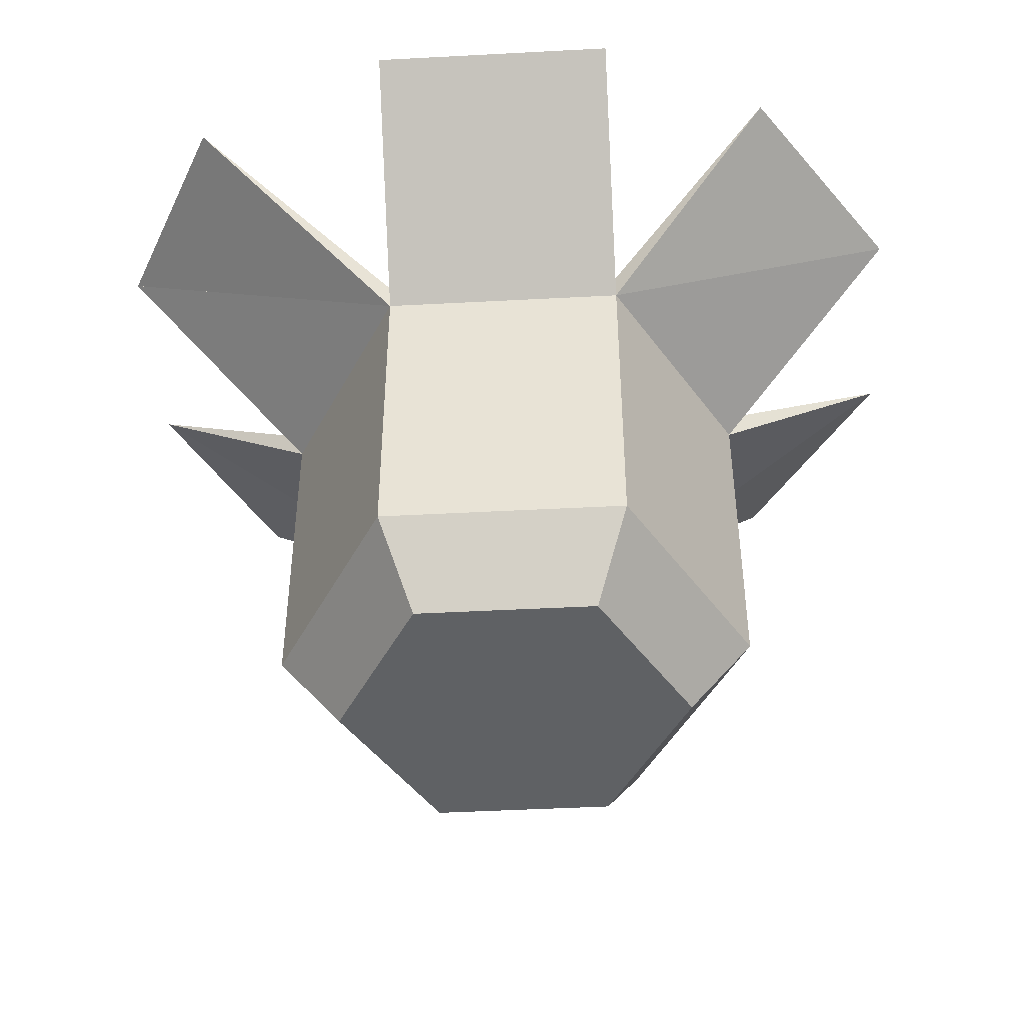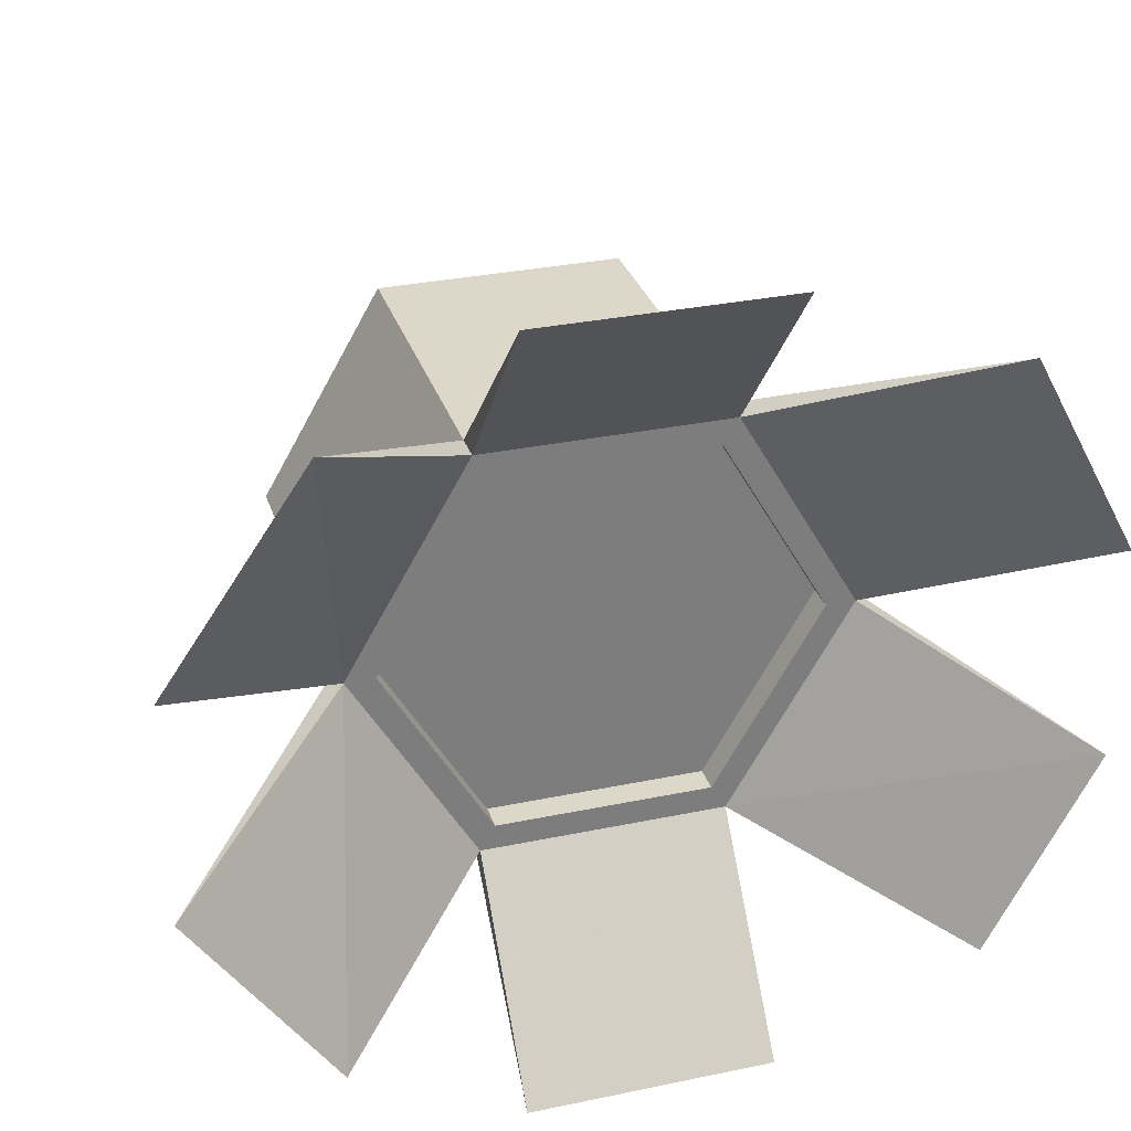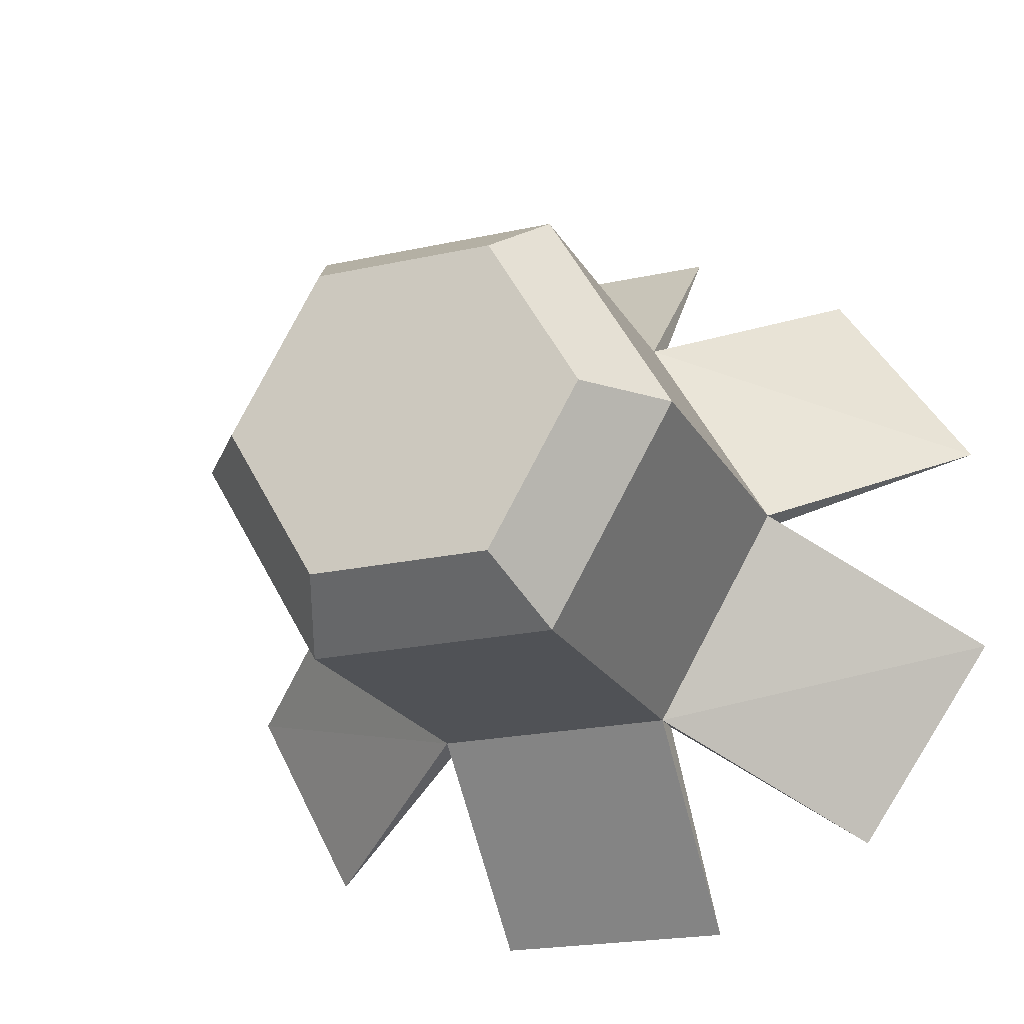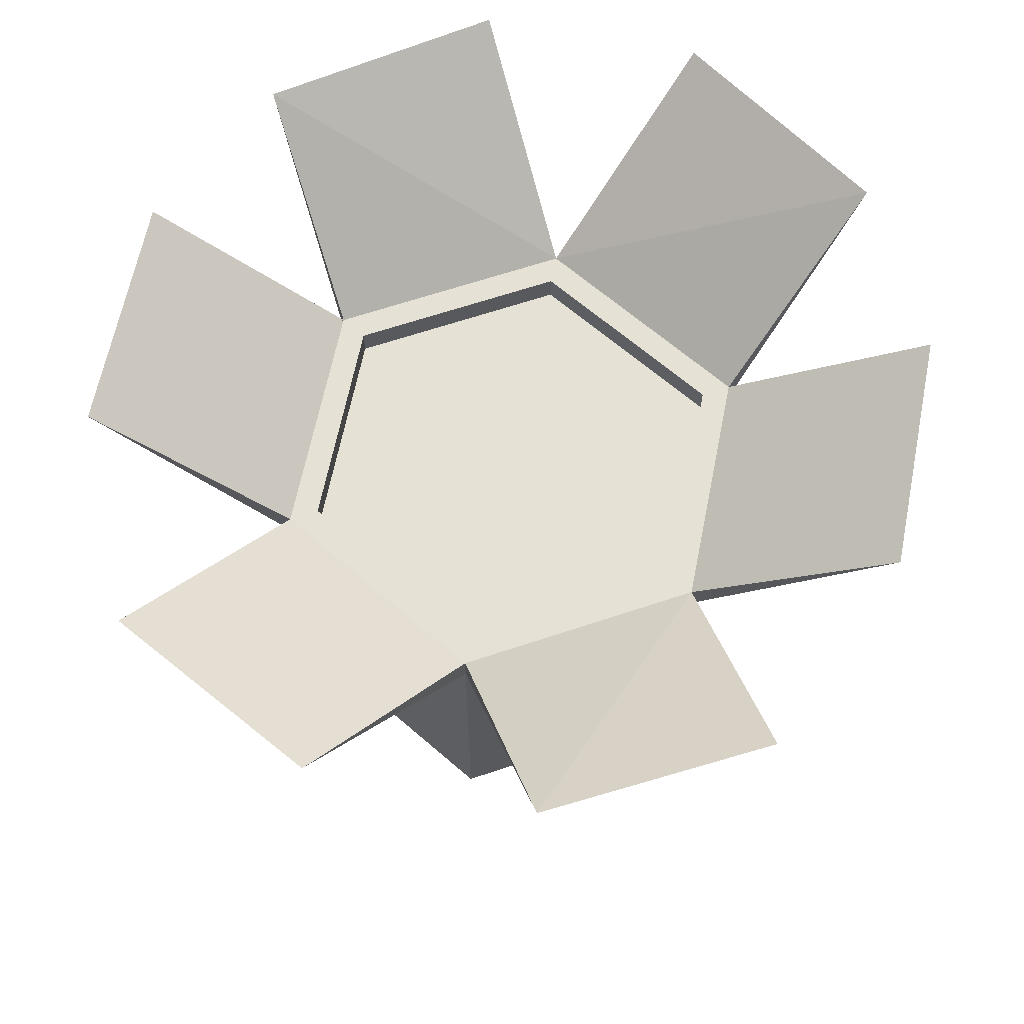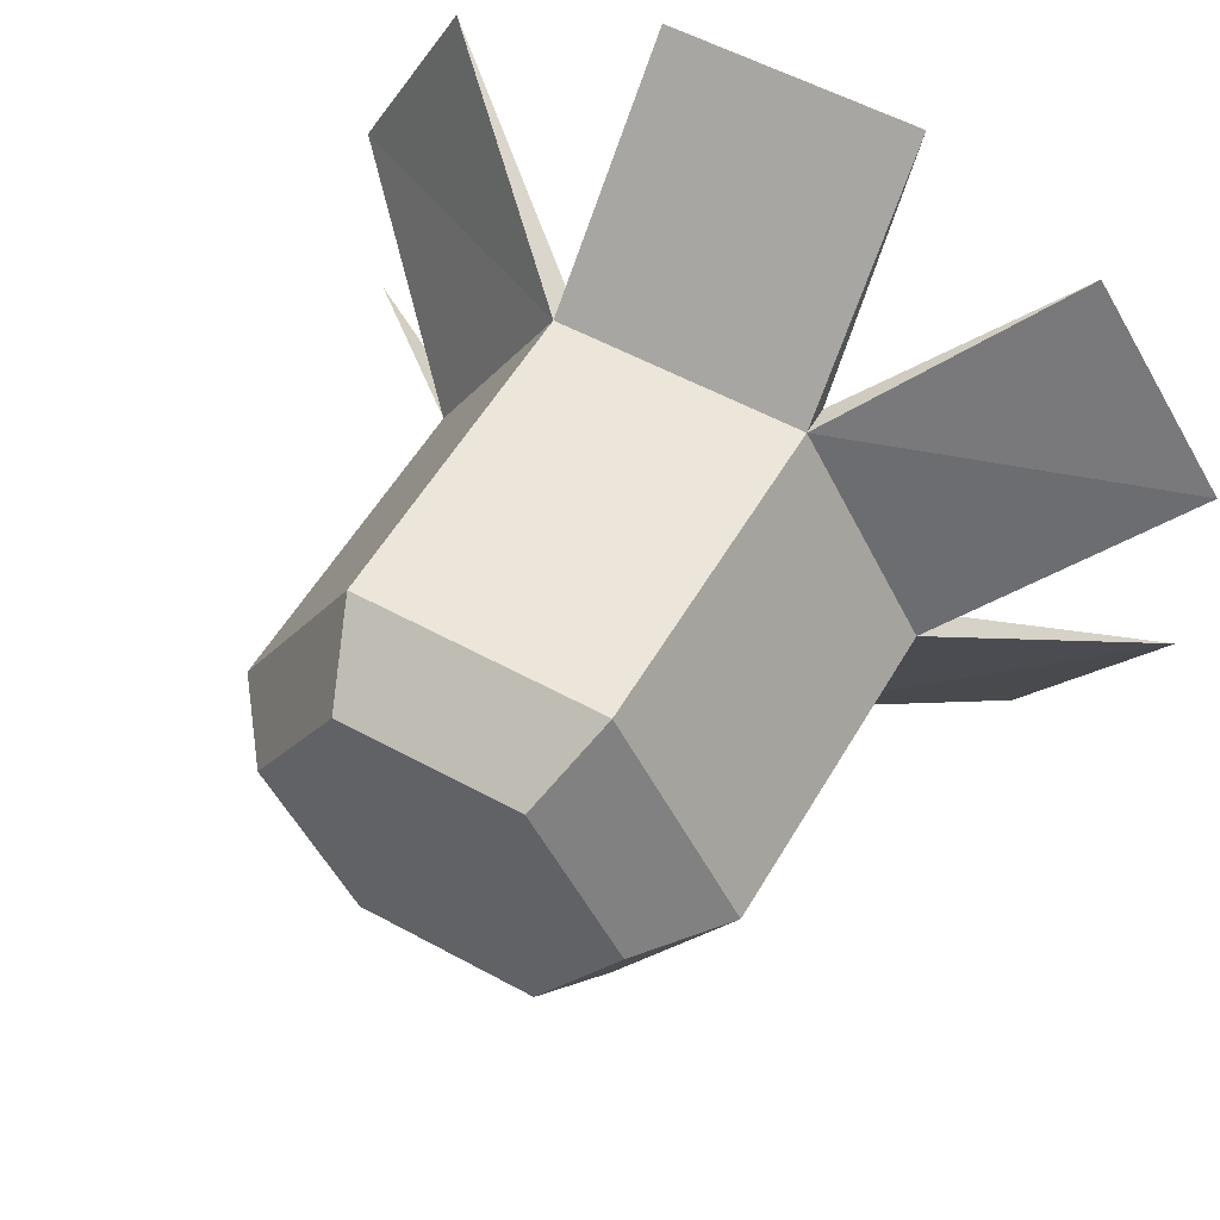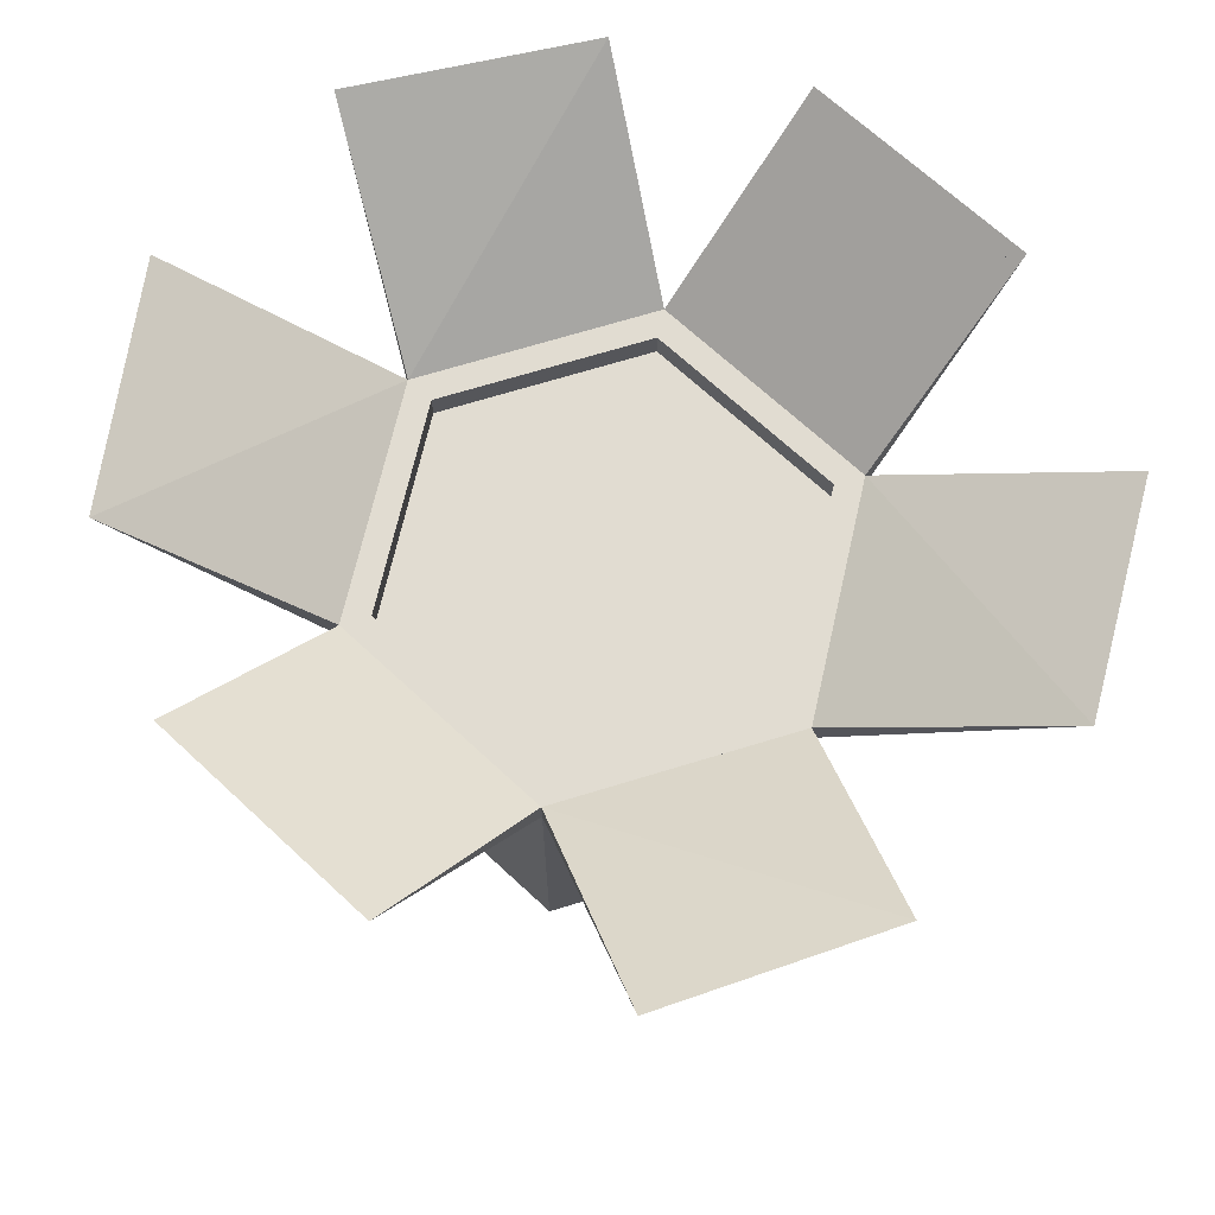
<metadata>
{"format":"obj","ext":"obj","renderer":"f3d","projection":"perspective","resolution":1024,"background":"white","views":[{"elev":-45.6,"azim":3.5,"up":"+Y"},{"elev":30.9,"azim":163.3,"up":"+Z"},{"elev":-21.0,"azim":21.7,"up":"+Z"},{"elev":64.2,"azim":-78.7,"up":"+Y"},{"elev":55.4,"azim":29.9,"up":"+Z"},{"elev":69.1,"azim":-137.1,"up":"+Y"}]}
</metadata>
<code>
v -50.18 -50.51 -0.4022
v -26.93 -50.51 39.81
v -35.3 -29.78 54.27
v -26.93 -50.51 -40.61
v -26.93 -50.51 39.81
v -50.18 -50.51 -0.4022
v 19.56 -50.51 -40.61
v 27.92 -29.78 -55.08
v 19.56 -50.51 -40.61
v -26.93 -50.51 -40.61
v 27.92 -29.78 -55.08
v 59.53 -29.78 -0.4022
v 19.56 -50.51 -40.61
v 27.92 -29.78 -55.08
v 59.53 54.12 -0.4022
v 59.53 -29.78 -0.4022
v 27.92 54.12 -55.08
v 27.92 -29.78 -55.08
v -35.3 54.12 -55.08
v 27.92 54.12 -55.08
v -35.3 -29.78 -55.08
v -35.3 -29.78 -55.08
v -35.3 -29.78 -55.08
v -26.93 -50.51 -40.61
v -50.18 -50.51 -0.4022
v -66.91 -29.78 -0.4022
v -66.91 -29.78 -0.4022
v -35.3 -29.78 54.27
v -66.91 54.12 -0.4022
v -66.91 -29.78 -0.4022
v -35.3 54.12 54.27
v -35.3 -29.78 54.27
v 27.92 54.12 54.27
v -35.3 54.12 54.27
v 27.92 -29.78 54.27
v -35.3 -29.78 54.27
v -26.93 -50.51 39.81
v 27.92 -29.78 54.27
v 19.56 -50.51 39.81
v 19.56 -50.51 39.81
v 42.81 -50.51 -0.4022
v 42.81 -50.51 -0.4022
v 59.53 -29.78 -0.4022
v 19.56 -50.51 39.81
v 42.81 -50.51 -0.4022
v 27.92 -29.78 54.27
v 59.53 54.12 -0.4022
v 27.92 -29.78 54.27
v 59.53 -29.78 -0.4022
v 27.92 54.12 54.27
v 27.92 61.53 54.27
v 59.53 61.53 -0.4022
v 107.6 101.8 28.5
v 59.53 54.12 -0.4022
v 59.53 61.53 -0.4022
v 107.6 101.8 28.5
v 27.92 54.12 54.27
v 59.53 54.12 -0.4022
v 107.6 101.8 28.5
v 71.25 101.8 81.47
v 27.92 54.12 54.27
v 107.6 101.8 28.5
v 59.53 61.53 -0.4022
v 71.25 101.8 81.47
v 71.25 101.8 81.47
v 59.53 61.53 -0.4022
v 27.92 61.53 54.27
v 51.84 61.53 -0.4022
v 27.92 61.53 54.27
v 59.53 61.53 -0.4022
v 24.08 61.53 47.62
v 51.84 61.53 -0.4022
v 24.08 54.24 47.62
v 24.08 61.53 47.62
v 51.84 54.24 -0.4022
v 24.08 61.53 -48.42
v 51.84 54.24 -0.4022
v 51.84 61.53 -0.4022
v 24.08 54.24 -48.42
v 24.08 61.53 -48.42
v -31.45 54.24 -48.42
v 24.08 54.24 -48.42
v -31.45 61.53 -48.42
v 27.92 61.53 -55.08
v -31.45 61.53 -48.42
v 24.08 61.53 -48.42
v -35.3 61.53 -55.08
v -35.3 61.53 -55.08
v 27.92 61.53 -55.08
v 27.92 54.12 -55.08
v -35.3 54.12 -55.08
v -35.3 101.8 -104.6
v -35.3 101.8 -104.6
v -35.3 54.12 -55.08
v -35.3 61.53 -55.08
v -88.4 101.8 -81.76
v -35.3 61.53 -55.08
v -35.3 54.12 -55.08
v -35.3 61.53 -55.08
v -88.4 101.8 -81.76
v -116.6 101.8 -28.79
v -35.3 54.12 -55.08
v -116.6 101.8 -28.79
v -88.4 101.8 -81.76
v -35.3 54.12 -55.08
v -66.91 54.12 -0.4022
v -116.6 101.8 -28.79
v -35.3 54.12 -55.08
v -66.91 -29.78 -0.4022
v -66.91 54.12 -0.4022
v -35.3 -29.78 -55.08
v -35.3 61.53 -55.08
v -66.91 61.53 -0.4022
v -35.3 61.53 54.27
v -66.91 61.53 -0.4022
v -35.3 54.12 54.27
v -116.6 101.8 27.98
v -66.91 54.12 -0.4022
v -35.3 54.12 54.27
v -88.4 101.8 80.95
v -116.6 101.8 27.98
v -88.4 101.8 80.95
v -35.3 54.12 54.27
v -35.3 61.53 54.27
v 27.92 61.53 54.27
v -35.3 61.53 54.27
v 27.92 54.12 54.27
v -35.3 101.8 103.8
v -35.3 54.12 54.27
v 27.92 101.8 103.8
v 27.92 101.8 103.8
v 27.92 61.53 54.27
v -35.3 101.8 103.8
v 27.92 61.53 54.27
v 27.92 101.8 103.8
v 27.92 54.12 54.27
v 71.25 101.8 81.47
v 27.92 61.53 54.27
v 27.92 54.12 54.27
v -35.3 101.8 103.8
v 27.92 54.12 54.27
v 27.92 61.53 54.27
v -35.3 61.53 54.27
v -31.45 61.53 47.62
v -35.3 61.53 54.27
v 24.08 54.24 47.62
v -31.45 61.53 47.62
v 24.08 61.53 47.62
v -31.45 54.24 47.62
v -31.45 54.24 -48.42
v -31.45 54.24 47.62
v 24.08 54.24 47.62
v -59.21 54.24 -0.4022
v -31.45 54.24 -48.42
v -59.21 61.53 -0.4022
v -59.21 54.24 -0.4022
v -31.45 61.53 -48.42
v -59.21 61.53 -0.4022
v -66.91 61.53 -0.4022
v -35.3 61.53 -55.08
v -116.6 101.8 -28.79
v -66.91 61.53 -0.4022
v -116.6 101.8 -28.79
v -35.3 61.53 -55.08
v -35.3 54.12 -55.08
v -116.6 101.8 -28.79
v -66.91 54.12 -0.4022
v -66.91 61.53 -0.4022
v -116.6 101.8 27.98
v -66.91 61.53 -0.4022
v -66.91 54.12 -0.4022
v -35.3 61.53 54.27
v -66.91 61.53 -0.4022
v -116.6 101.8 27.98
v -31.45 61.53 47.62
v -59.21 54.24 -0.4022
v -59.21 61.53 -0.4022
v -31.45 54.24 47.62
v -35.3 61.53 54.27
v -116.6 101.8 27.98
v -88.4 101.8 80.95
v -116.6 101.8 27.98
v -35.3 54.12 54.27
v -35.3 61.53 54.27
v -35.3 61.53 54.27
v -35.3 54.12 54.27
v -35.3 101.8 103.8
v 24.08 54.24 -48.42
v 51.84 54.24 -0.4022
v 27.92 61.53 -55.08
v -35.3 101.8 -104.6
v -35.3 61.53 -55.08
v -35.3 101.8 -104.6
v 27.92 61.53 -55.08
v 27.92 54.12 -55.08
v 27.92 101.8 -104.6
v 27.92 101.8 -104.6
v 27.92 101.8 -104.6
v 27.92 61.53 -55.08
v 27.92 54.12 -55.08
v 59.53 61.53 -0.4022
v 27.92 61.53 -55.08
v 107.6 101.8 -29.3
v 59.53 61.53 -0.4022
v 59.53 54.12 -0.4022
v 107.6 101.8 -29.3
v 71.25 101.8 -82.27
v 59.53 61.53 -0.4022
v 107.6 101.8 -29.3
v 27.92 54.12 -55.08
v 71.25 101.8 -82.27
v 107.6 101.8 -29.3
v 59.53 54.12 -0.4022
v 27.92 54.12 -55.08
v 71.25 101.8 -82.27
v 27.92 54.12 -55.08
v 27.92 61.53 -55.08
v 71.25 101.8 -82.27
v 27.92 61.53 -55.08
v 59.53 61.53 -0.4022
g Model
f 1 2 3
f 4 5 6
f 5 4 7
f 8 9 10
f 11 12 13
f 14 15 16
f 15 14 17
f 18 19 20
f 19 18 21
f 8 10 22
f 23 24 25
f 23 25 26
f 1 3 27
f 28 29 30
f 29 28 31
f 32 33 34
f 33 32 35
f 36 37 38
f 38 37 39
f 5 7 40
f 40 7 41
f 13 12 42
f 43 44 45
f 43 46 44
f 47 48 49
f 48 47 50
f 47 51 50
f 51 47 52
f 53 54 55
f 56 57 58
f 59 60 61
f 62 63 64
f 65 66 67
f 68 69 70
f 69 68 71
f 72 73 74
f 73 72 75
f 76 77 78
f 77 76 79
f 80 81 82
f 81 80 83
f 84 85 86
f 85 84 87
f 20 88 89
f 88 20 19
f 90 91 92
f 93 94 95
f 96 97 98
f 99 100 101
f 102 103 104
f 105 106 107
f 108 109 110
f 109 108 111
f 110 112 108
f 112 110 113
f 29 114 115
f 114 29 31
f 116 117 118
f 119 120 121
f 122 123 124
f 34 125 126
f 125 34 33
f 127 128 129
f 130 128 127
f 131 132 133
f 134 135 136
f 137 138 139
f 140 141 142
f 132 143 133
f 69 144 145
f 144 69 71
f 146 147 148
f 147 146 149
f 150 151 152
f 151 150 153
f 154 155 156
f 155 154 157
f 87 158 85
f 158 87 159
f 160 161 162
f 163 164 165
f 166 167 168
f 169 170 171
f 172 173 174
f 145 158 159
f 158 145 144
f 175 176 177
f 176 175 178
f 179 180 181
f 182 183 184
f 185 186 187
f 150 152 188
f 188 152 189
f 190 191 192
f 193 194 195
f 196 191 190
f 197 90 92
f 198 199 200
f 201 17 202
f 17 201 15
f 203 204 205
f 206 207 208
f 209 210 211
f 212 213 214
f 215 216 217
f 218 219 220
f 84 68 70
f 68 84 86
g

</code>
